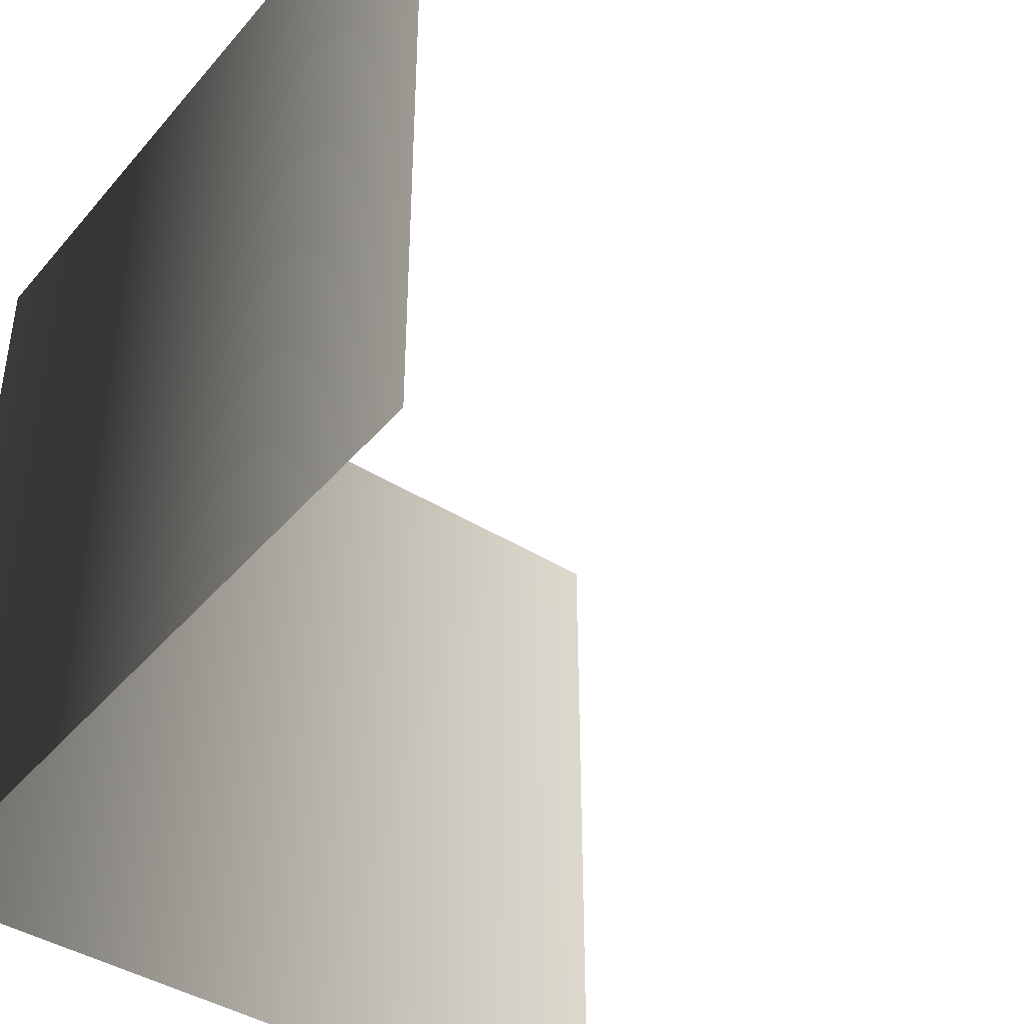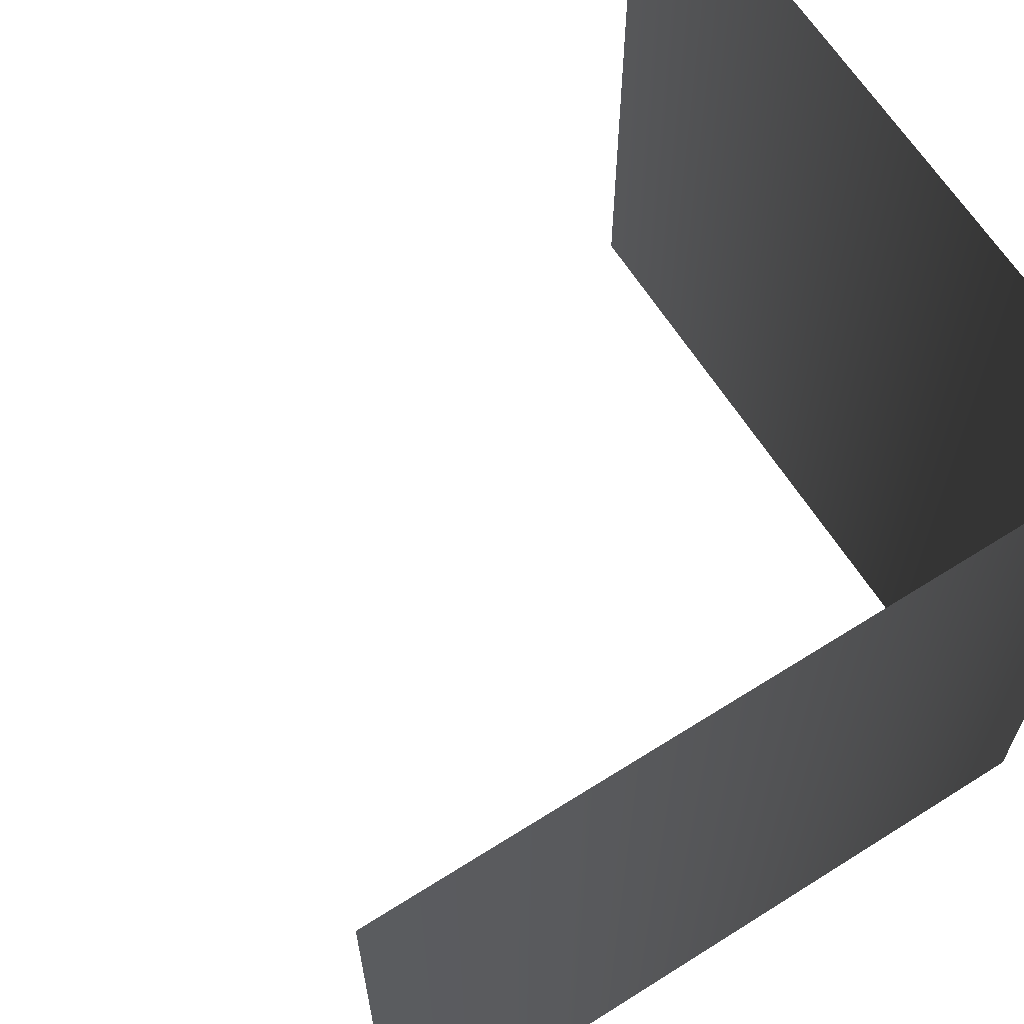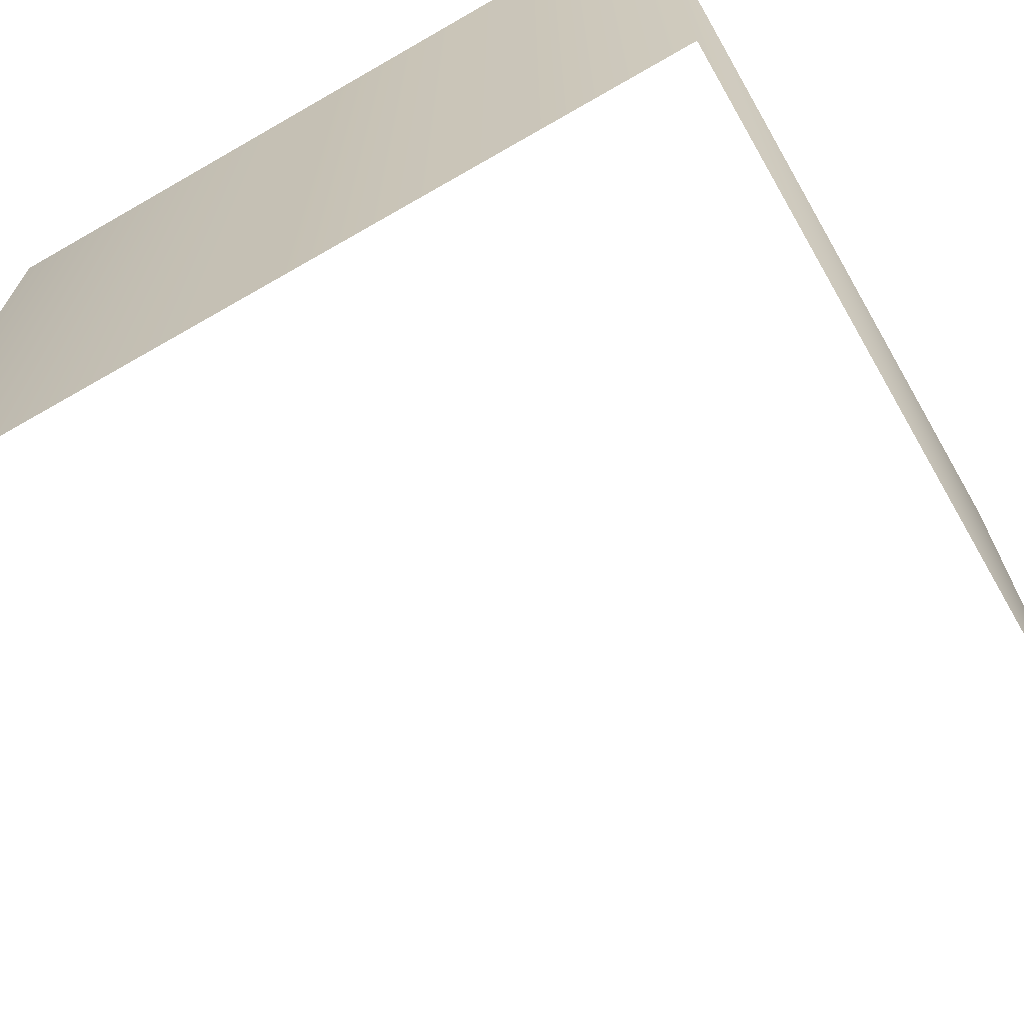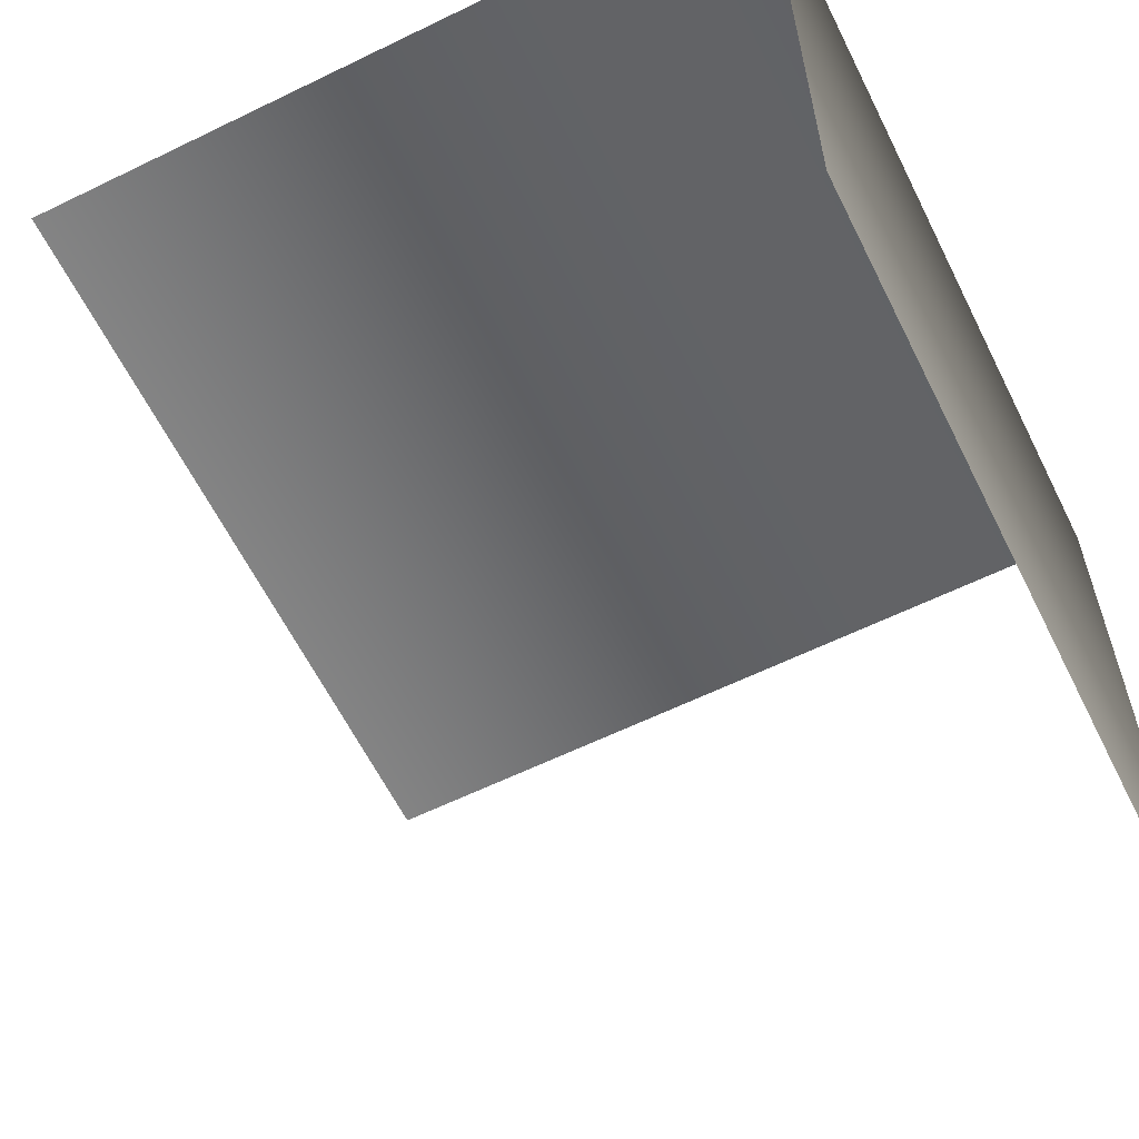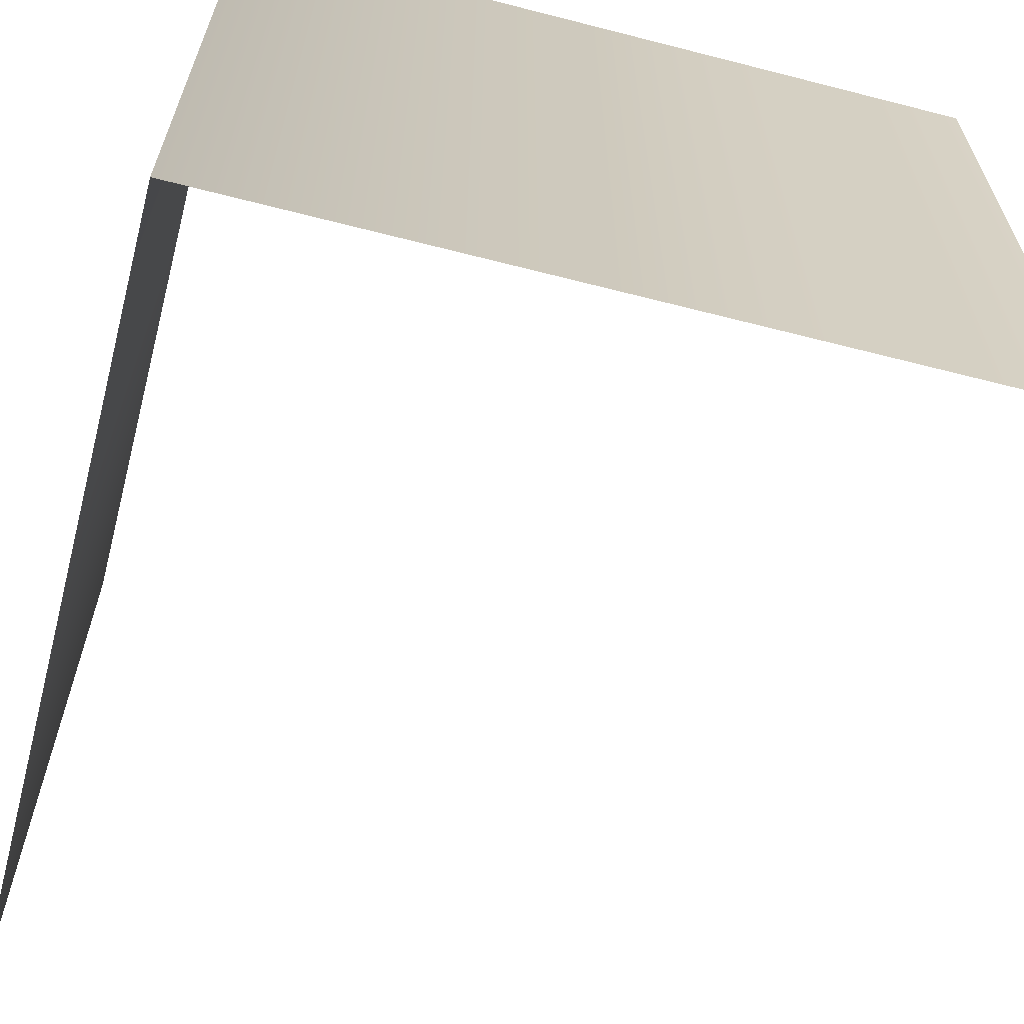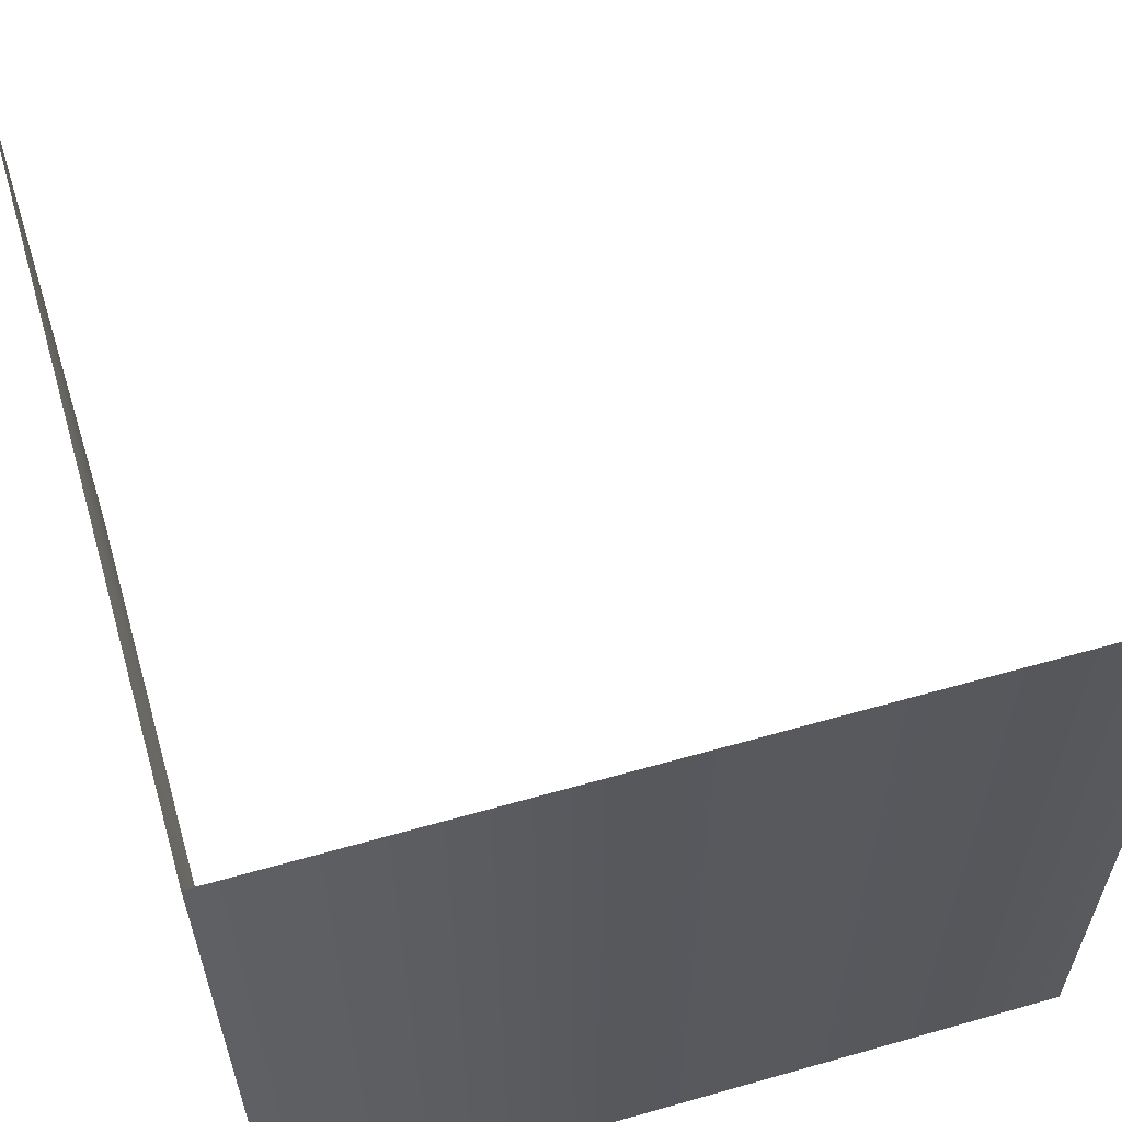
<metadata>
{"format":"obj","ext":"obj","renderer":"f3d","projection":"perspective","resolution":1024,"background":"white","views":[{"elev":-42.1,"azim":53.3,"up":"+Y"},{"elev":64.7,"azim":-122.5,"up":"+Y"},{"elev":-69.9,"azim":-60.1,"up":"+Y"},{"elev":-61.4,"azim":-153.6,"up":"+Z"},{"elev":-64.3,"azim":-14.5,"up":"+Y"},{"elev":60.7,"azim":-16.2,"up":"+Y"}]}
</metadata>
<code>
v  -5 -5 5
v  5 -5 5
v  5 5 5
v  -5 5 5
v  -5 -5 -5
v  -5 5 -5
o Box001
g Box001
f 1 2 3 4
f 5 1 4 6

</code>
